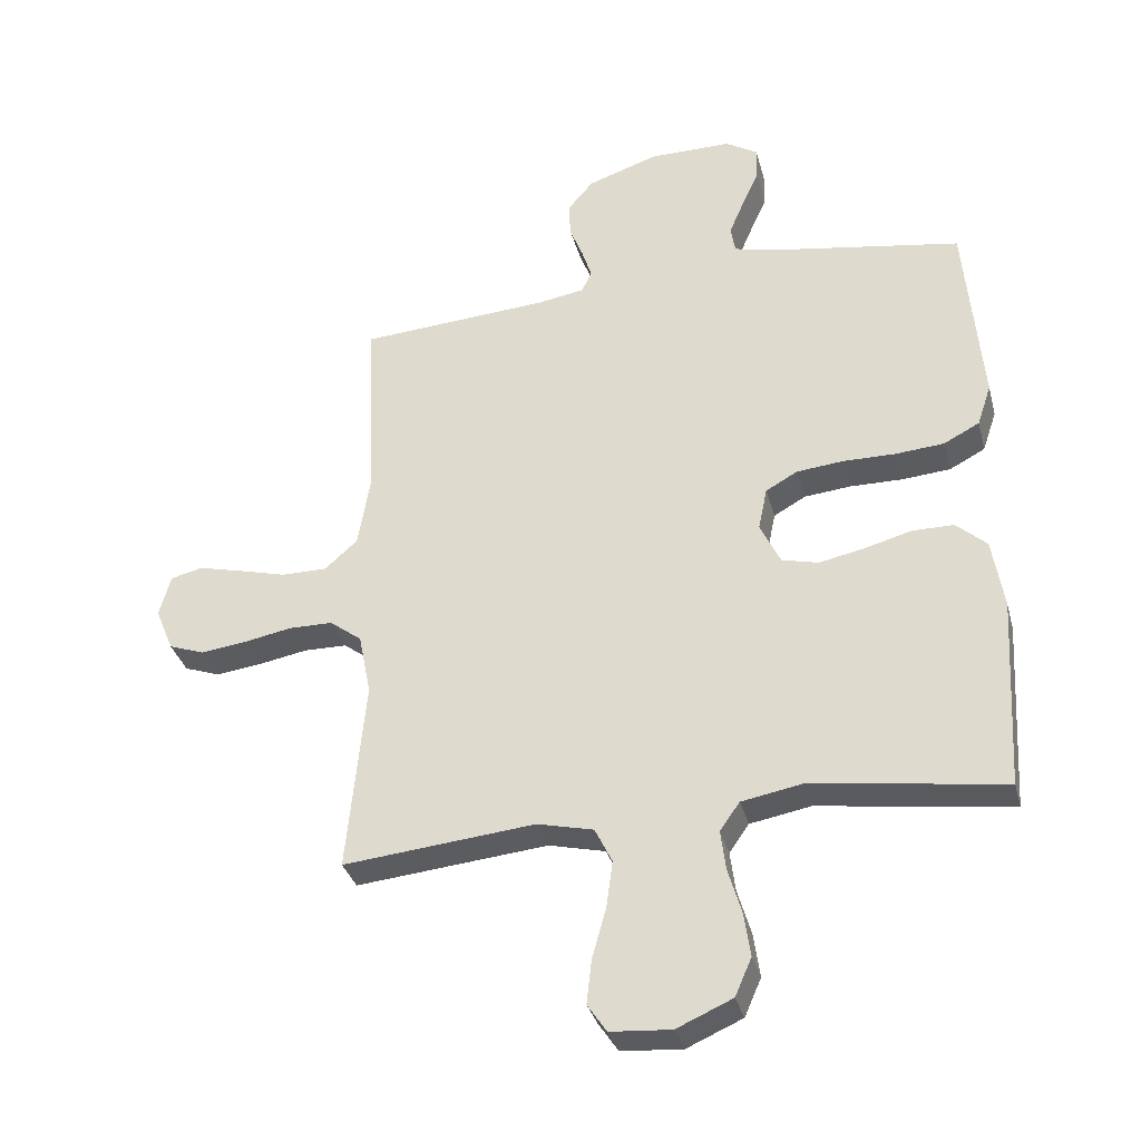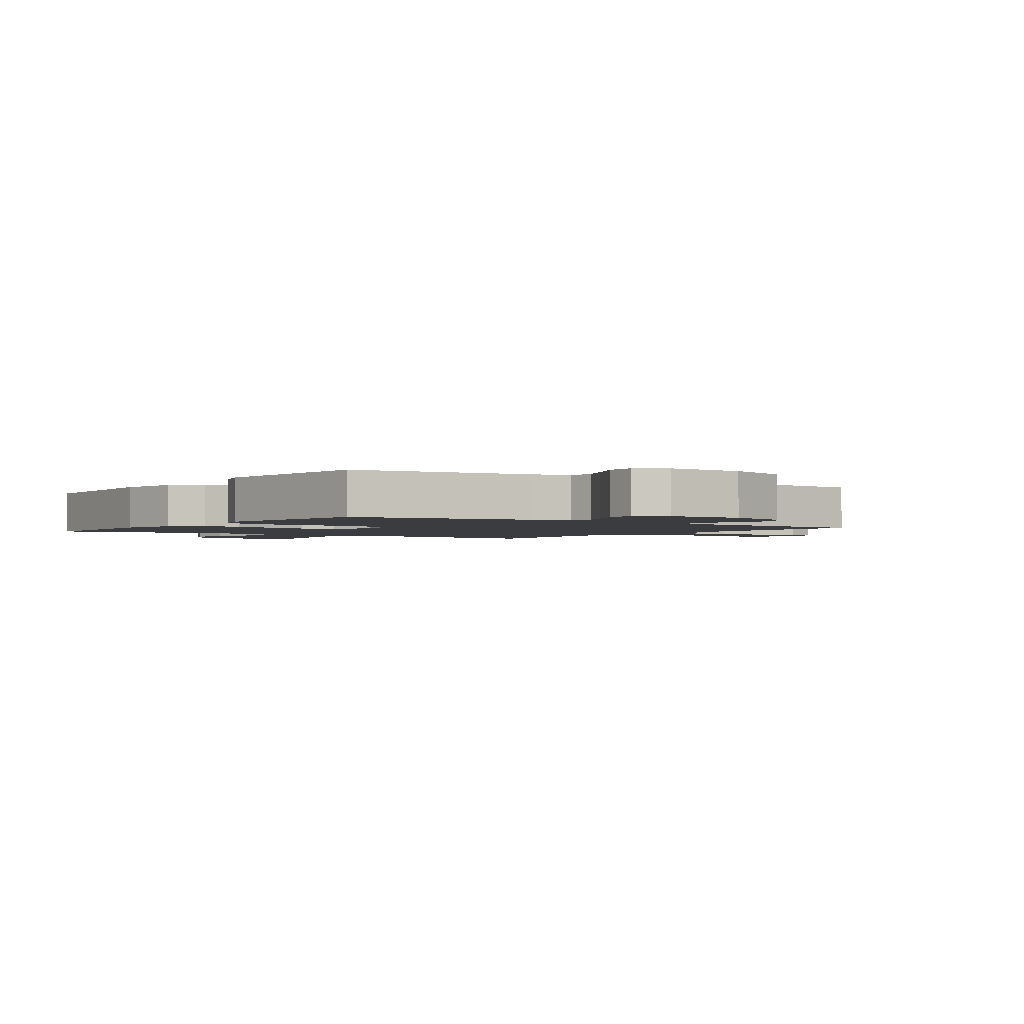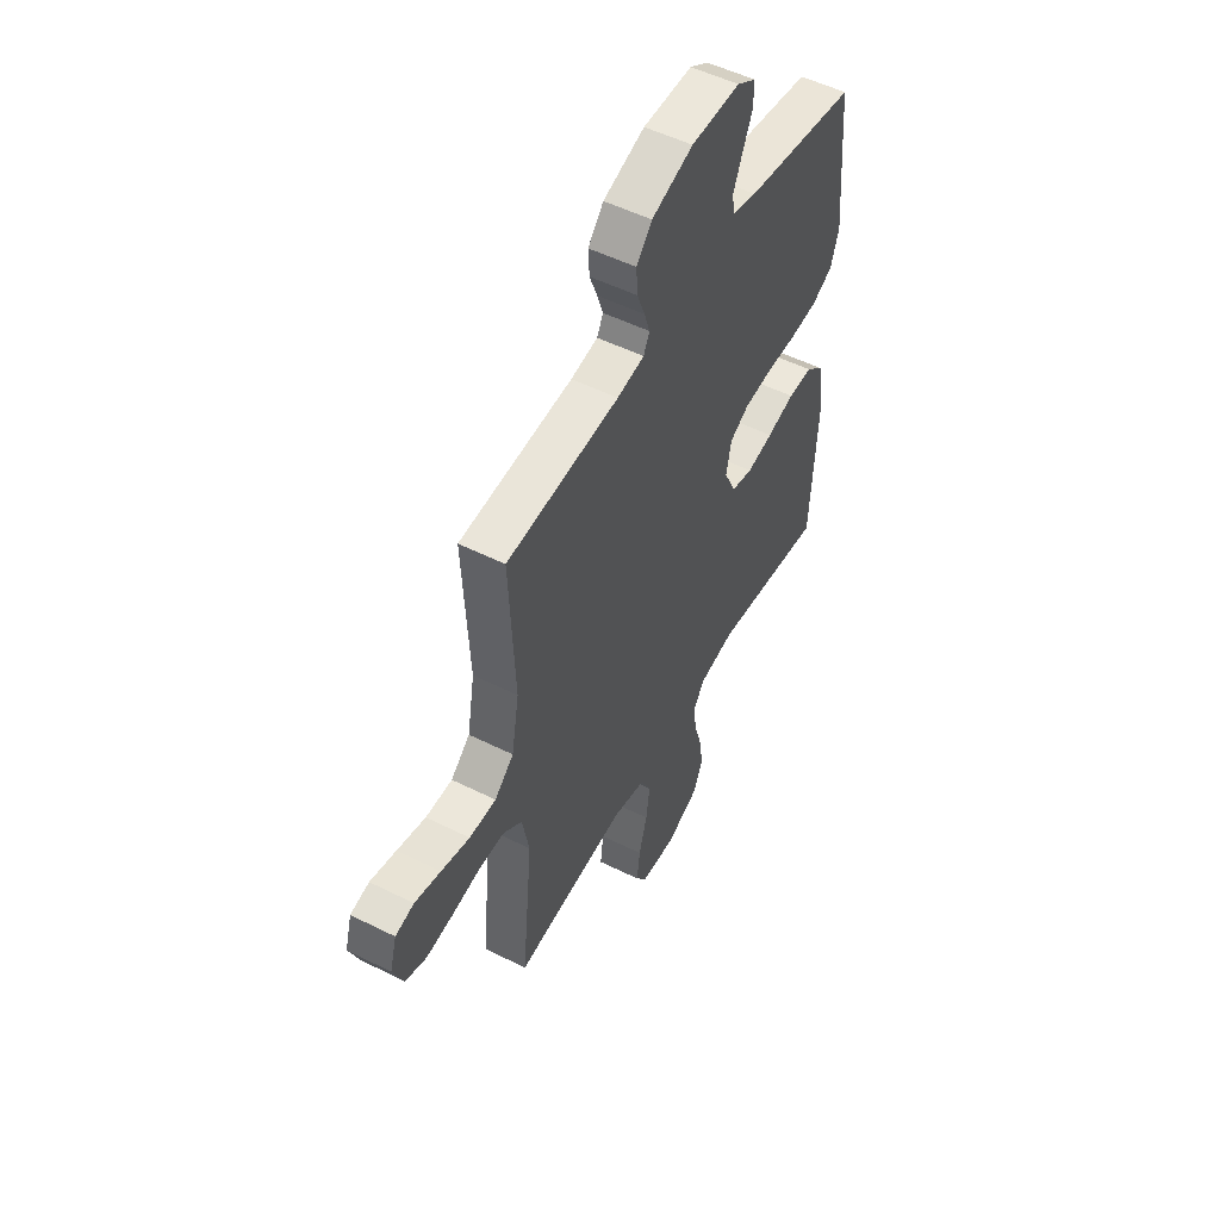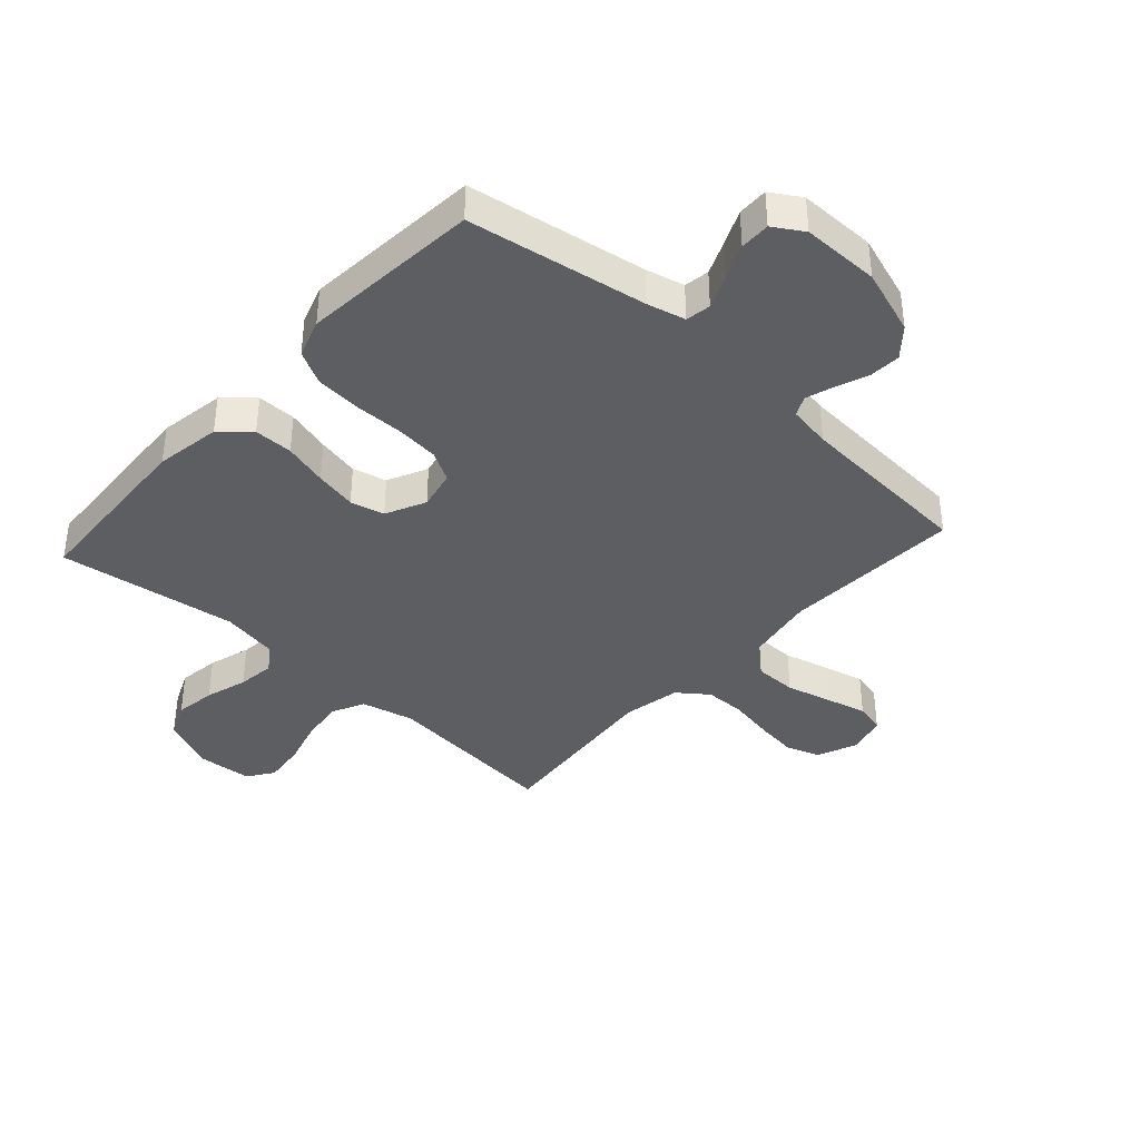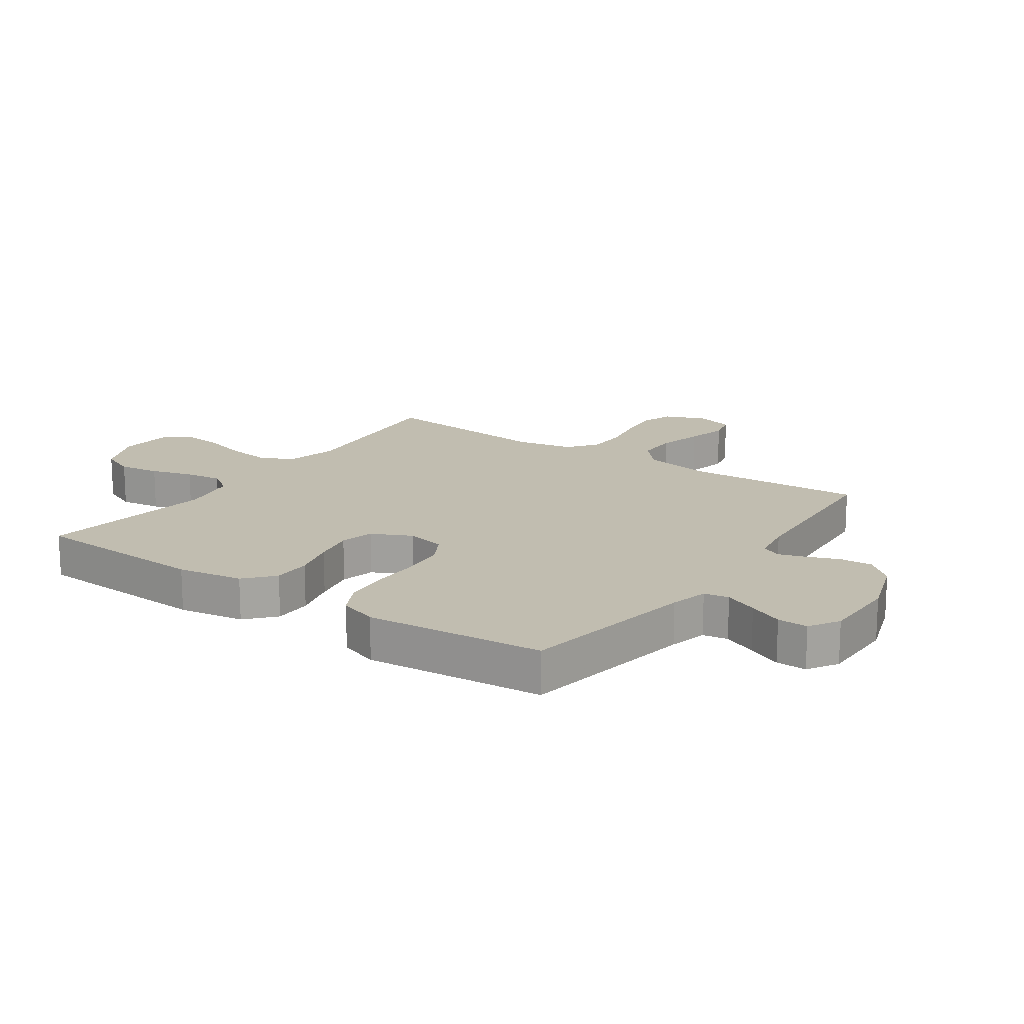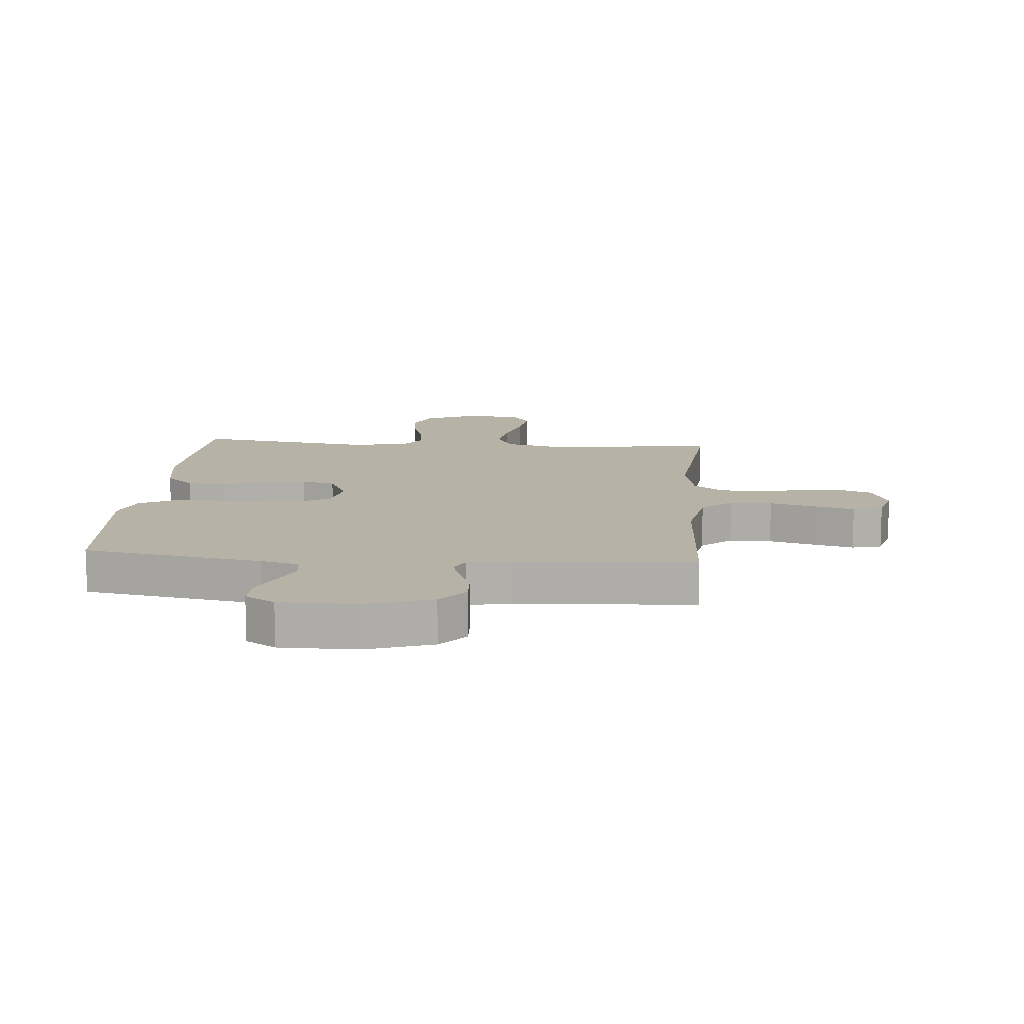
<metadata>
{"format":"obj","ext":"obj","renderer":"f3d","projection":"perspective","resolution":1024,"background":"white","views":[{"elev":-33.6,"azim":-165.6,"up":"+Z"},{"elev":-2.0,"azim":-35.2,"up":"+Y"},{"elev":52.3,"azim":118.3,"up":"+Z"},{"elev":-38.8,"azim":-42.2,"up":"+Y"},{"elev":16.7,"azim":-55.3,"up":"+Y"},{"elev":12.4,"azim":4.8,"up":"+Y"}]}
</metadata>
<code>
v -0.5 0.07 -0.5
v -0.517 0.07 -0.2
v -0.499 0.07 -0.09
v -0.451 0.07 -0.047
v -0.386 0.07 -0.047
v -0.312 0.07 -0.067
v -0.242 0.07 -0.081
v -0.185 0.07 -0.067
v -0.153 0.07 0
v -0.167 0.07 0.066
v -0.217 0.07 0.094
v -0.29 0.07 0.101
v -0.372 0.07 0.1
v -0.448 0.07 0.106
v -0.504 0.07 0.135
v -0.526 0.07 0.2
v -0.5 0.07 0.5
v -0.2 0.07 0.55
v -0.136 0.07 0.566
v -0.129 0.07 0.608
v -0.153 0.07 0.664
v -0.179 0.07 0.722
v -0.18 0.07 0.773
v -0.13 0.07 0.804
v 0 0.07 0.804
v 0.11 0.07 0.767
v 0.151 0.07 0.719
v 0.148 0.07 0.665
v 0.127 0.07 0.611
v 0.112 0.07 0.565
v 0.128 0.07 0.532
v 0.2 0.07 0.52
v 0.5 0.07 0.5
v 0.485 0.07 0.2
v 0.505 0.07 0.085
v 0.556 0.07 0.04
v 0.627 0.07 0.04
v 0.703 0.07 0.06
v 0.772 0.07 0.077
v 0.822 0.07 0.065
v 0.84 0.07 0
v 0.812 0.07 -0.068
v 0.756 0.07 -0.088
v 0.684 0.07 -0.079
v 0.608 0.07 -0.065
v 0.54 0.07 -0.066
v 0.49 0.07 -0.104
v 0.471 0.07 -0.2
v 0.5 0.07 -0.5
v 0.2 0.07 -0.471
v 0.112 0.07 -0.492
v 0.085 0.07 -0.547
v 0.095 0.07 -0.62
v 0.117 0.07 -0.698
v 0.125 0.07 -0.767
v 0.095 0.07 -0.811
v 0 0.07 -0.818
v -0.087 0.07 -0.78
v -0.113 0.07 -0.721
v -0.103 0.07 -0.652
v -0.082 0.07 -0.581
v -0.074 0.07 -0.519
v -0.105 0.07 -0.475
v -0.2 0.07 -0.458
v -0.5 0 -0.5
v -0.517 0 -0.2
v -0.499 0 -0.09
v -0.451 0 -0.047
v -0.386 0 -0.047
v -0.312 0 -0.067
v -0.242 0 -0.081
v -0.185 0 -0.067
v -0.153 0 0
v -0.167 0 0.066
v -0.217 0 0.094
v -0.29 0 0.101
v -0.372 0 0.1
v -0.448 0 0.106
v -0.504 0 0.135
v -0.526 0 0.2
v -0.5 0 0.5
v -0.2 0 0.55
v -0.136 0 0.566
v -0.129 0 0.608
v -0.153 0 0.664
v -0.179 0 0.722
v -0.18 0 0.773
v -0.13 0 0.804
v 0 0 0.804
v 0.11 0 0.767
v 0.151 0 0.719
v 0.148 0 0.665
v 0.127 0 0.611
v 0.112 0 0.565
v 0.128 0 0.532
v 0.2 0 0.52
v 0.5 0 0.5
v 0.485 0 0.2
v 0.505 0 0.085
v 0.556 0 0.04
v 0.627 0 0.04
v 0.703 0 0.06
v 0.772 0 0.077
v 0.822 0 0.065
v 0.84 0 0
v 0.812 0 -0.068
v 0.756 0 -0.088
v 0.684 0 -0.079
v 0.608 0 -0.065
v 0.54 0 -0.066
v 0.49 0 -0.104
v 0.471 0 -0.2
v 0.5 0 -0.5
v 0.2 0 -0.471
v 0.112 0 -0.492
v 0.085 0 -0.547
v 0.095 0 -0.62
v 0.117 0 -0.698
v 0.125 0 -0.767
v 0.095 0 -0.811
v 0 0 -0.818
v -0.087 0 -0.78
v -0.113 0 -0.721
v -0.103 0 -0.652
v -0.082 0 -0.581
v -0.074 0 -0.519
v -0.105 0 -0.475
v -0.2 0 -0.458
f 58 59 60 61
f 58 61 62
f 57 58 62
f 56 57 62
f 53 54 55 56
f 52 53 56 62
f 51 52 62 63
f 48 49 50
f 47 48 50 51
f 42 43 44 45
f 40 41 42 45
f 40 45 46
f 37 38 39 40
f 37 40 46
f 36 37 46 47
f 32 33 34
f 31 32 34 35
f 26 27 28 29
f 26 29 30
f 25 26 30
f 24 25 30
f 21 22 23 24
f 20 21 24 30
f 19 20 30 31
f 15 16 17 18
f 12 13 14 15
f 11 12 15 18
f 10 11 18 19
f 3 4 5 6
f 3 6 7
f 64 1 2 3
f 64 3 7
f 63 64 7 8
f 51 63 8 9
f 35 36 47 51
f 19 31 35 51
f 9 10 19 51
f 125 124 123 122
f 126 125 122
f 126 122 121
f 126 121 120
f 120 119 118 117
f 126 120 117 116
f 127 126 116 115
f 114 113 112
f 115 114 112 111
f 109 108 107 106
f 109 106 105 104
f 110 109 104
f 104 103 102 101
f 110 104 101
f 111 110 101 100
f 98 97 96
f 99 98 96 95
f 93 92 91 90
f 94 93 90
f 94 90 89
f 94 89 88
f 88 87 86 85
f 94 88 85 84
f 95 94 84 83
f 82 81 80 79
f 79 78 77 76
f 82 79 76 75
f 83 82 75 74
f 70 69 68 67
f 71 70 67
f 67 66 65 128
f 71 67 128
f 72 71 128 127
f 73 72 127 115
f 115 111 100 99
f 115 99 95 83
f 115 83 74 73
f 1 65 66 2
f 2 66 67 3
f 3 67 68 4
f 4 68 69 5
f 5 69 70 6
f 6 70 71 7
f 7 71 72 8
f 8 72 73 9
f 9 73 74 10
f 10 74 75 11
f 11 75 76 12
f 12 76 77 13
f 13 77 78 14
f 14 78 79 15
f 15 79 80 16
f 16 80 81 17
f 17 81 82 18
f 18 82 83 19
f 19 83 84 20
f 20 84 85 21
f 21 85 86 22
f 22 86 87 23
f 23 87 88 24
f 24 88 89 25
f 25 89 90 26
f 26 90 91 27
f 27 91 92 28
f 28 92 93 29
f 29 93 94 30
f 30 94 95 31
f 31 95 96 32
f 32 96 97 33
f 33 97 98 34
f 34 98 99 35
f 35 99 100 36
f 36 100 101 37
f 37 101 102 38
f 38 102 103 39
f 39 103 104 40
f 40 104 105 41
f 41 105 106 42
f 42 106 107 43
f 43 107 108 44
f 44 108 109 45
f 45 109 110 46
f 46 110 111 47
f 47 111 112 48
f 48 112 113 49
f 49 113 114 50
f 50 114 115 51
f 51 115 116 52
f 52 116 117 53
f 53 117 118 54
f 54 118 119 55
f 55 119 120 56
f 56 120 121 57
f 57 121 122 58
f 58 122 123 59
f 59 123 124 60
f 60 124 125 61
f 61 125 126 62
f 62 126 127 63
f 63 127 128 64
f 64 128 65 1

</code>
